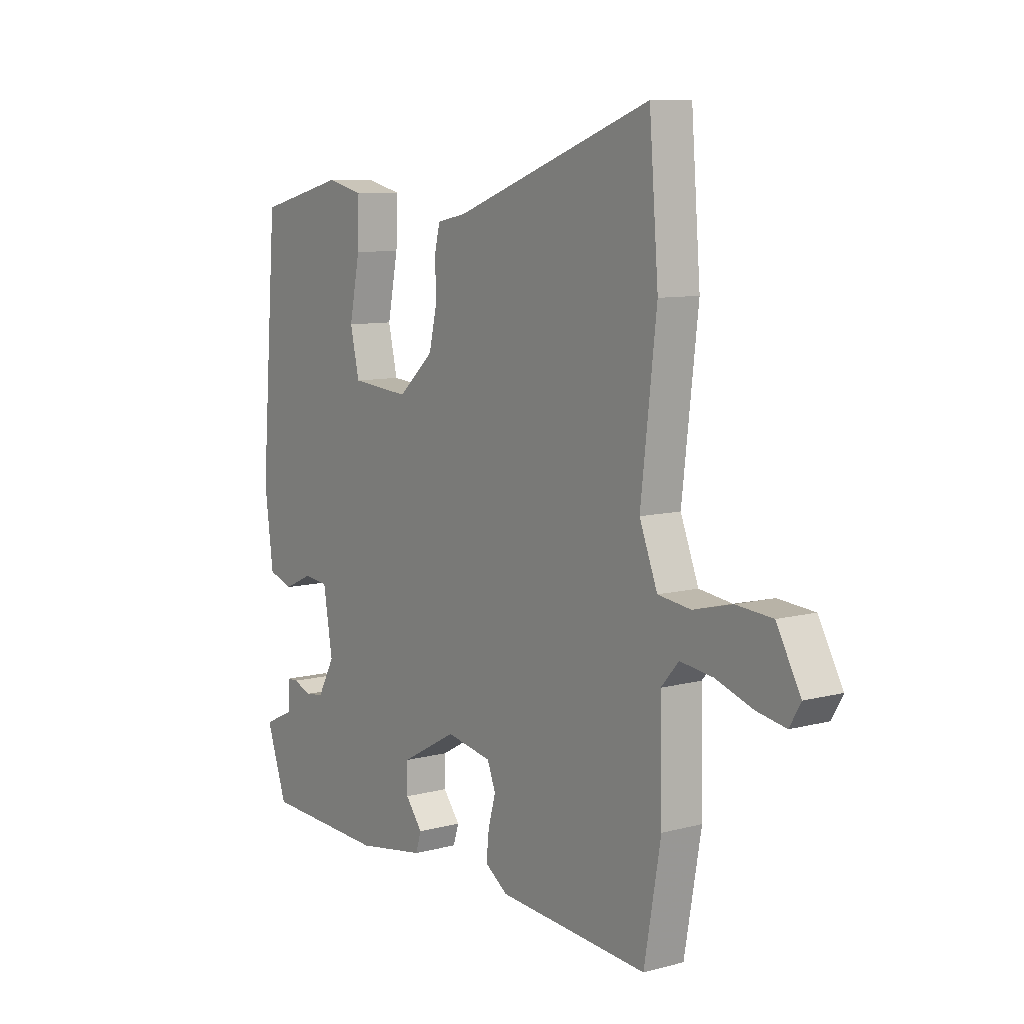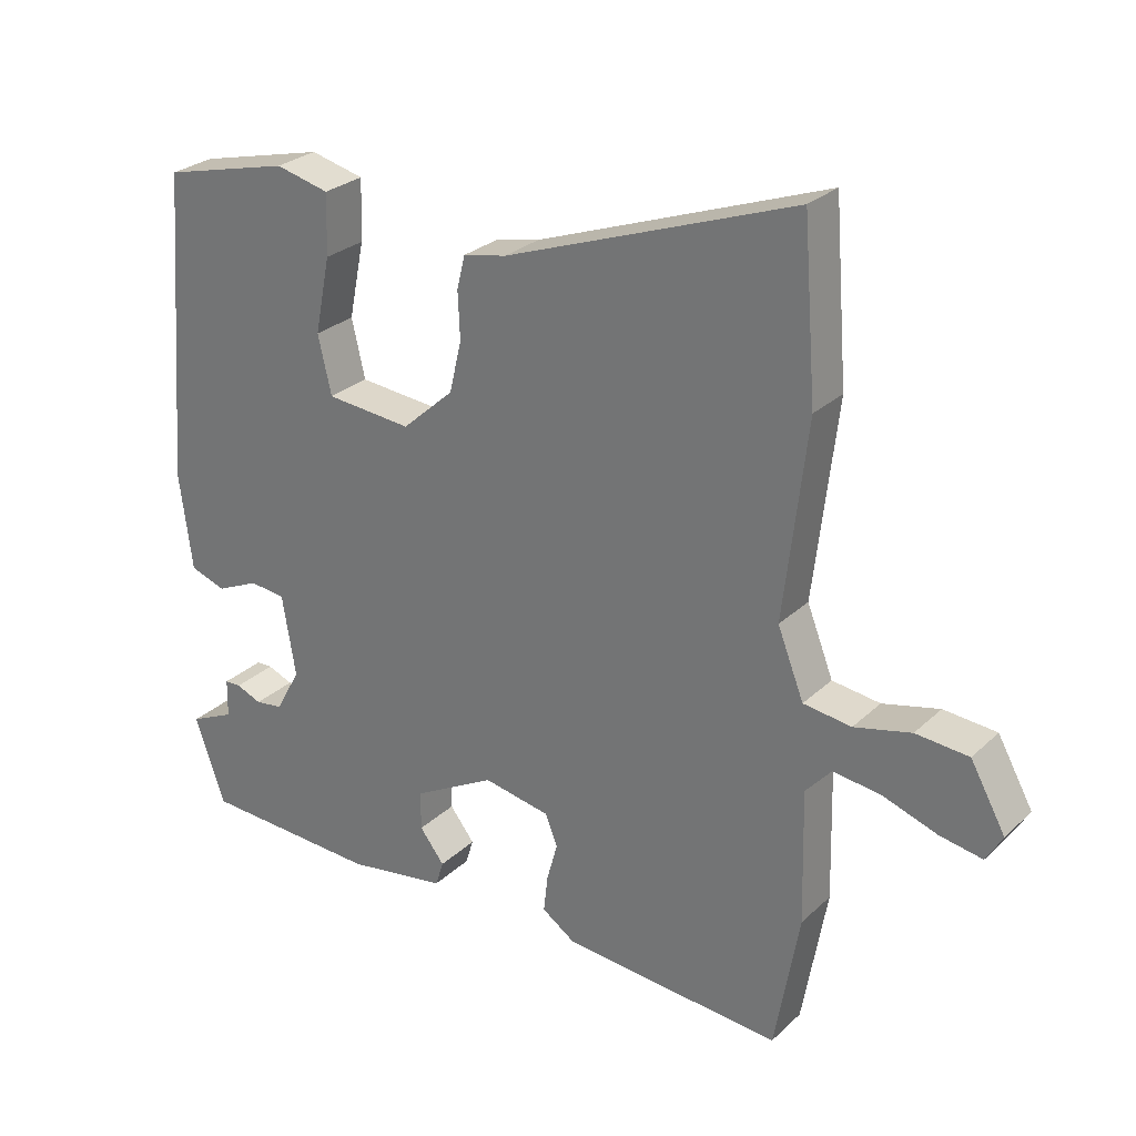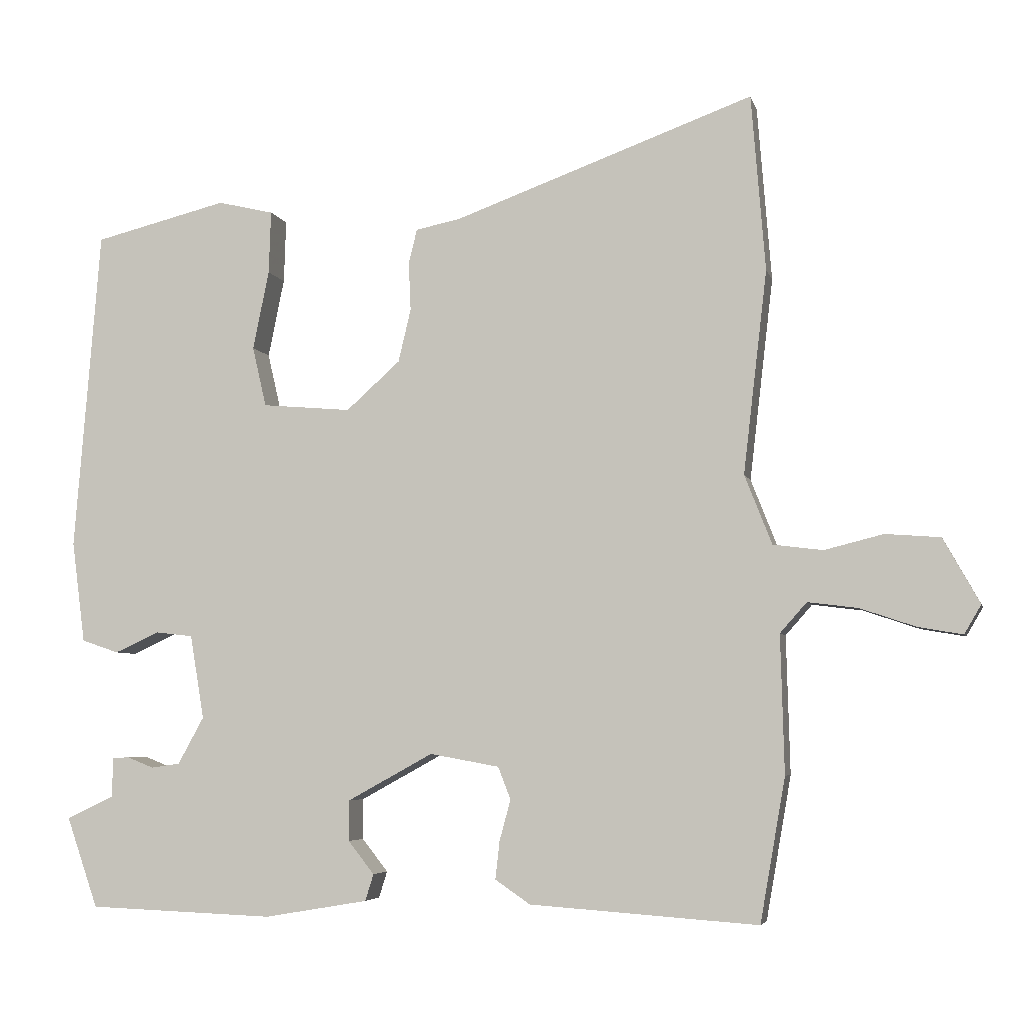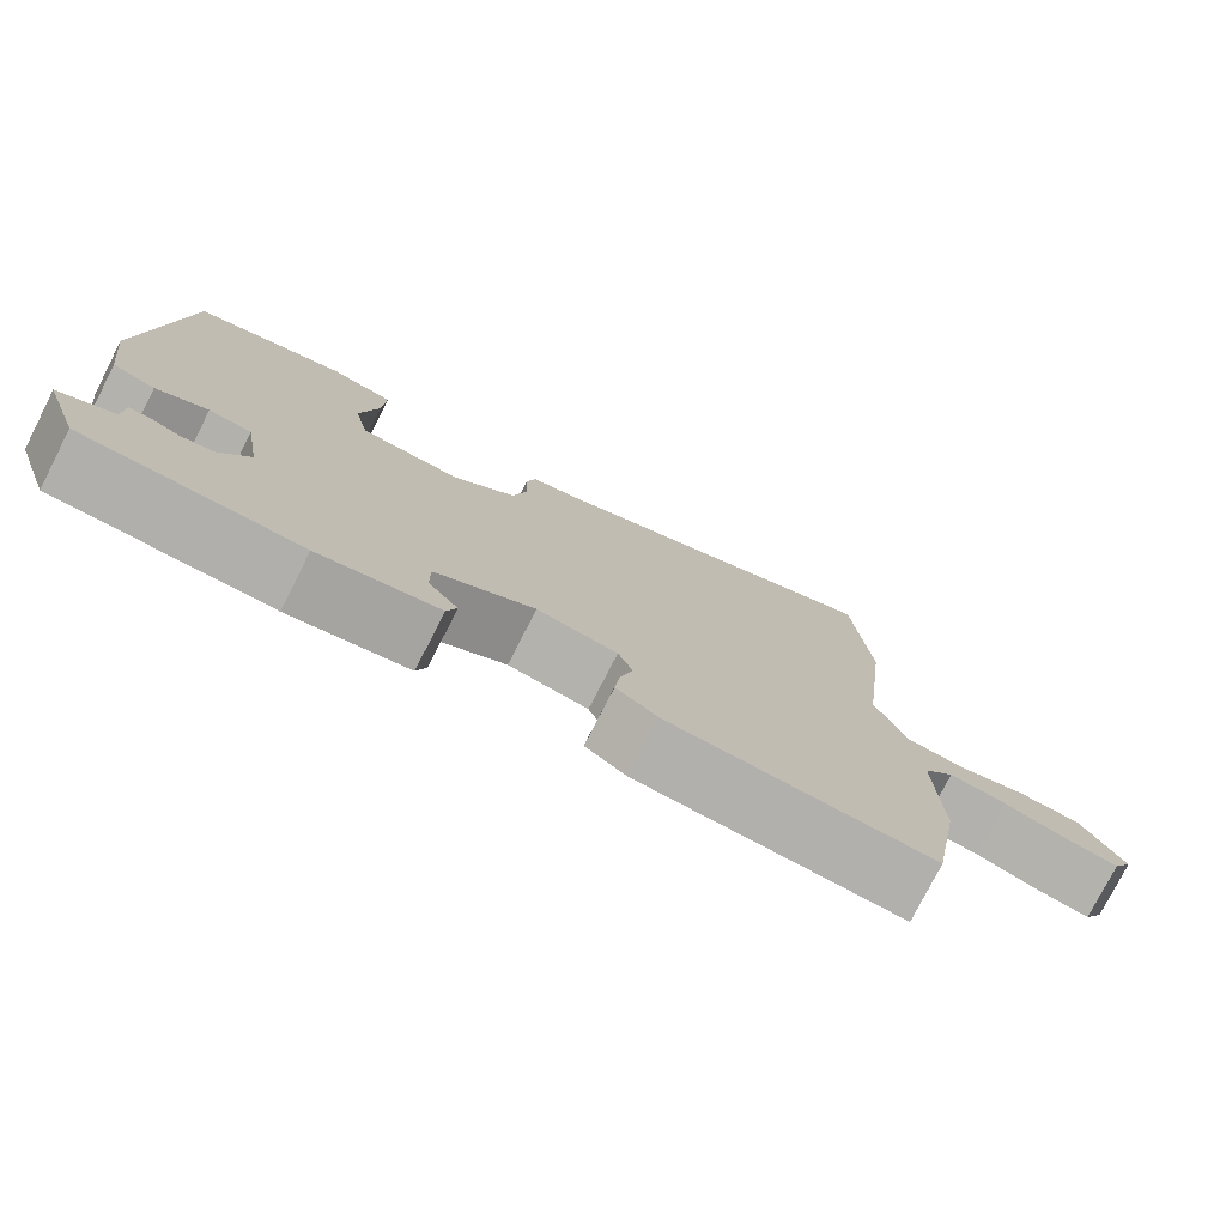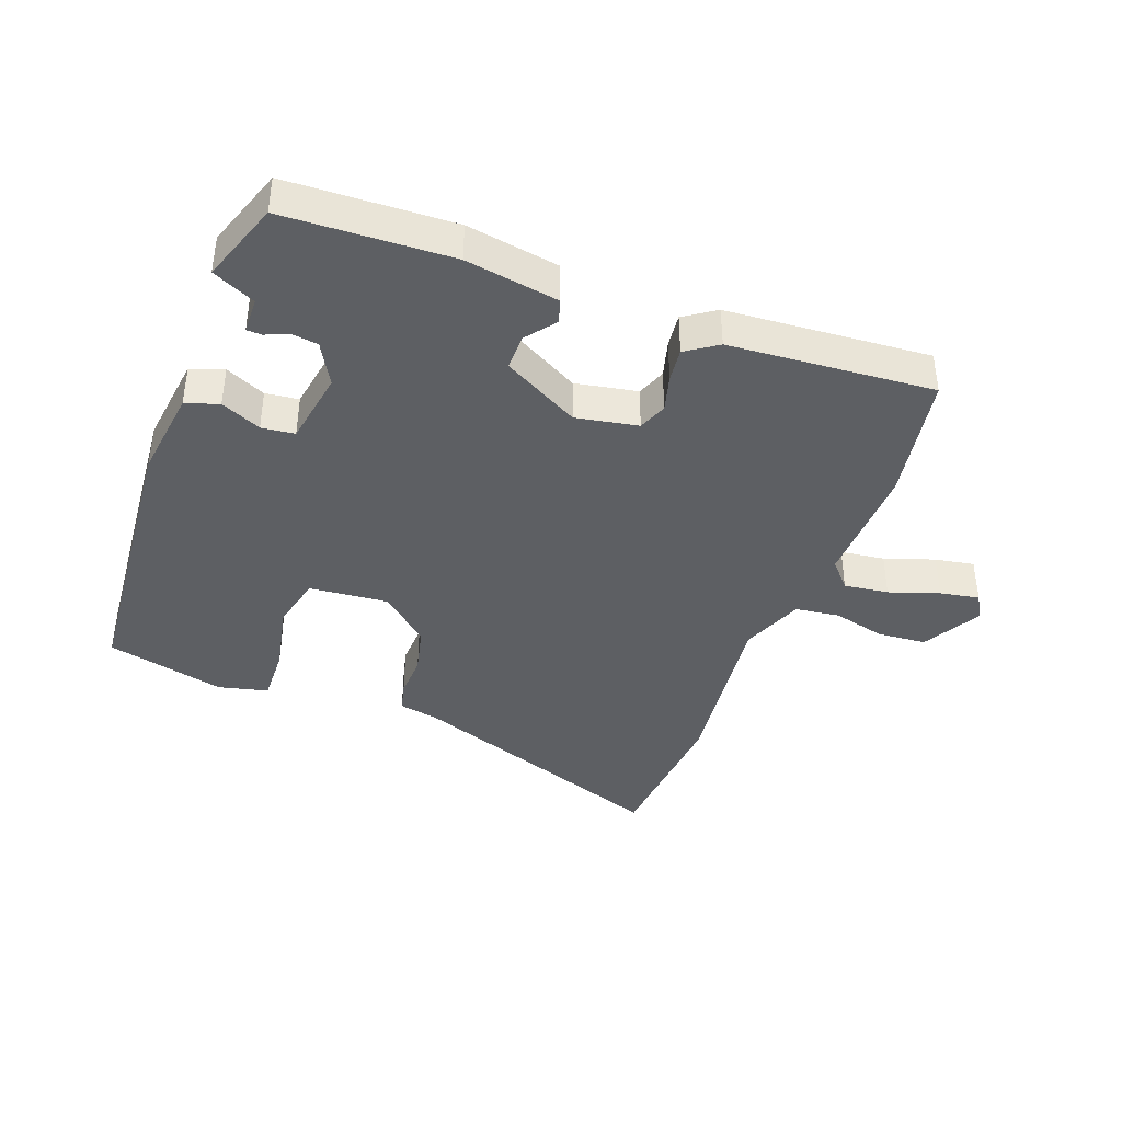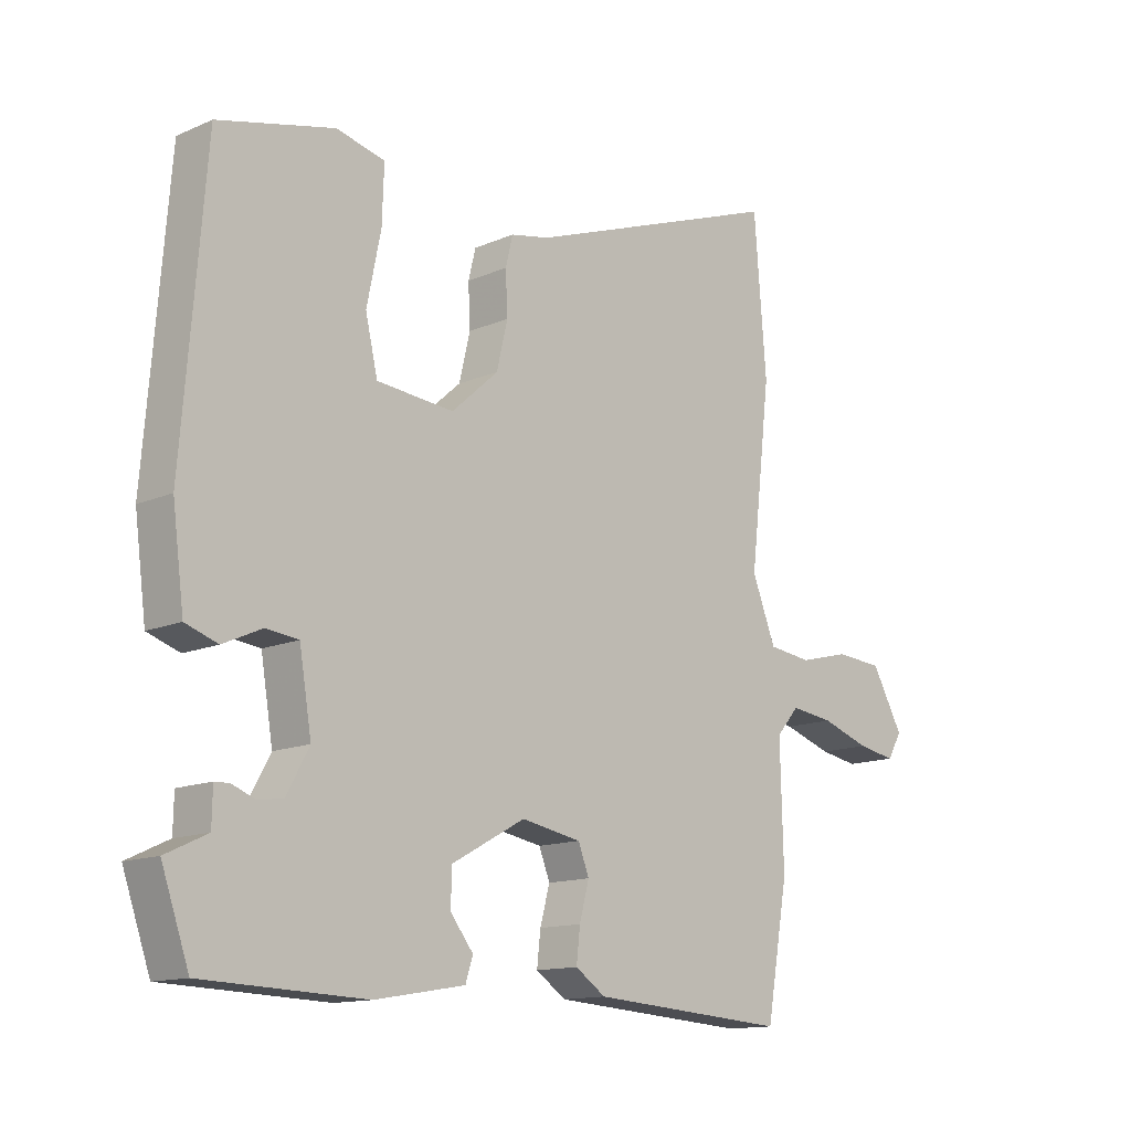
<metadata>
{"format":"obj","ext":"obj","renderer":"f3d","projection":"perspective","resolution":1024,"background":"white","views":[{"elev":9.0,"azim":-125.1,"up":"+Z"},{"elev":27.4,"azim":-144.1,"up":"+Z"},{"elev":-5.3,"azim":-166.8,"up":"+Z"},{"elev":-77.5,"azim":152.9,"up":"+Z"},{"elev":-39.9,"azim":159.7,"up":"+Y"},{"elev":-13.5,"azim":134.2,"up":"+Z"}]}
</metadata>
<code>
v 0.534 0.07 -0.402
v 0.489 0.07 -0.531
v 0.223 0.07 -0.541
v 0.075 0.07 -0.516
v 0.063 0.07 -0.478
v 0.1 0.07 -0.431
v 0.1 0.07 -0.373
v -0.022 0.07 -0.306
v -0.121 0.07 -0.324
v -0.139 0.07 -0.37
v -0.123 0.07 -0.429
v -0.117 0.07 -0.483
v -0.167 0.07 -0.517
v -0.493 0.07 -0.54
v -0.529 0.07 -0.335
v -0.524 0.07 -0.138
v -0.562 0.07 -0.095
v -0.633 0.07 -0.104
v -0.713 0.07 -0.131
v -0.776 0.07 -0.142
v -0.8 0.07 -0.101
v -0.748 0.07 -0.008
v -0.67 0.07 -0.002
v -0.586 0.07 -0.023
v -0.515 0.07 -0.014
v -0.476 0.07 0.085
v -0.51 0.07 0.375
v -0.49 0.07 0.627
v -0.062 0.07 0.471
v 0.002 0.07 0.458
v 0.014 0.07 0.409
v 0.011 0.07 0.34
v 0.029 0.07 0.264
v 0.106 0.07 0.195
v 0.233 0.07 0.206
v 0.253 0.07 0.292
v 0.23 0.07 0.405
v 0.227 0.07 0.495
v 0.307 0.07 0.514
v 0.497 0.07 0.467
v 0.534 0.07 0.006
v 0.515 0.07 -0.139
v 0.462 0.07 -0.157
v 0.398 0.07 -0.128
v 0.345 0.07 -0.134
v 0.325 0.07 -0.254
v 0.362 0.07 -0.321
v 0.403 0.07 -0.327
v 0.441 0.07 -0.312
v 0.465 0.07 -0.313
v 0.466 0.07 -0.37
v 0.534 0 -0.402
v 0.489 0 -0.531
v 0.223 0 -0.541
v 0.075 0 -0.516
v 0.063 0 -0.478
v 0.1 0 -0.431
v 0.1 0 -0.373
v -0.022 0 -0.306
v -0.121 0 -0.324
v -0.139 0 -0.37
v -0.123 0 -0.429
v -0.117 0 -0.483
v -0.167 0 -0.517
v -0.493 0 -0.54
v -0.529 0 -0.335
v -0.524 0 -0.138
v -0.562 0 -0.095
v -0.633 0 -0.104
v -0.713 0 -0.131
v -0.776 0 -0.142
v -0.8 0 -0.101
v -0.748 0 -0.008
v -0.67 0 -0.002
v -0.586 0 -0.023
v -0.515 0 -0.014
v -0.476 0 0.085
v -0.51 0 0.375
v -0.49 0 0.627
v -0.062 0 0.471
v 0.002 0 0.458
v 0.014 0 0.409
v 0.011 0 0.34
v 0.029 0 0.264
v 0.106 0 0.195
v 0.233 0 0.206
v 0.253 0 0.292
v 0.23 0 0.405
v 0.227 0 0.495
v 0.307 0 0.514
v 0.497 0 0.467
v 0.534 0 0.006
v 0.515 0 -0.139
v 0.462 0 -0.157
v 0.398 0 -0.128
v 0.345 0 -0.134
v 0.325 0 -0.254
v 0.362 0 -0.321
v 0.403 0 -0.327
v 0.441 0 -0.312
v 0.465 0 -0.313
v 0.466 0 -0.37
f 48 49 50 51
f 47 48 51
f 42 43 44
f 41 42 44
f 40 41 44
f 39 40 44
f 38 39 44
f 37 38 44
f 36 37 44
f 35 36 44 45
f 34 35 45 46
f 29 30 31 32
f 29 32 33
f 28 29 33
f 27 28 33
f 26 27 33
f 33 34 46
f 26 33 46
f 25 26 46
f 22 23 24
f 21 22 24
f 20 21 24
f 19 20 24
f 18 19 24
f 17 18 24 25
f 14 15 16
f 13 14 16
f 12 13 16
f 11 12 16
f 10 11 16
f 16 17 25
f 10 16 25
f 9 10 25
f 4 5 6
f 3 4 6
f 2 3 6
f 1 2 6
f 51 1 6
f 47 51 6 7
f 47 7 8
f 46 47 8
f 25 46 8
f 8 9 25
f 102 101 100 99
f 102 99 98
f 95 94 93
f 95 93 92
f 95 92 91
f 95 91 90
f 95 90 89
f 95 89 88
f 95 88 87
f 96 95 87 86
f 97 96 86 85
f 83 82 81 80
f 84 83 80
f 84 80 79
f 84 79 78
f 84 78 77
f 97 85 84
f 97 84 77
f 97 77 76
f 75 74 73
f 75 73 72
f 75 72 71
f 75 71 70
f 75 70 69
f 76 75 69 68
f 67 66 65
f 67 65 64
f 67 64 63
f 67 63 62
f 67 62 61
f 76 68 67
f 76 67 61
f 76 61 60
f 57 56 55
f 57 55 54
f 57 54 53
f 57 53 52
f 57 52 102
f 58 57 102 98
f 59 58 98
f 59 98 97
f 59 97 76
f 76 60 59
f 1 52 53 2
f 2 53 54 3
f 3 54 55 4
f 4 55 56 5
f 5 56 57 6
f 6 57 58 7
f 7 58 59 8
f 8 59 60 9
f 9 60 61 10
f 10 61 62 11
f 11 62 63 12
f 12 63 64 13
f 13 64 65 14
f 14 65 66 15
f 15 66 67 16
f 16 67 68 17
f 17 68 69 18
f 18 69 70 19
f 19 70 71 20
f 20 71 72 21
f 21 72 73 22
f 22 73 74 23
f 23 74 75 24
f 24 75 76 25
f 25 76 77 26
f 26 77 78 27
f 27 78 79 28
f 28 79 80 29
f 29 80 81 30
f 30 81 82 31
f 31 82 83 32
f 32 83 84 33
f 33 84 85 34
f 34 85 86 35
f 35 86 87 36
f 36 87 88 37
f 37 88 89 38
f 38 89 90 39
f 39 90 91 40
f 40 91 92 41
f 41 92 93 42
f 42 93 94 43
f 43 94 95 44
f 44 95 96 45
f 45 96 97 46
f 46 97 98 47
f 47 98 99 48
f 48 99 100 49
f 49 100 101 50
f 50 101 102 51
f 51 102 52 1

</code>
